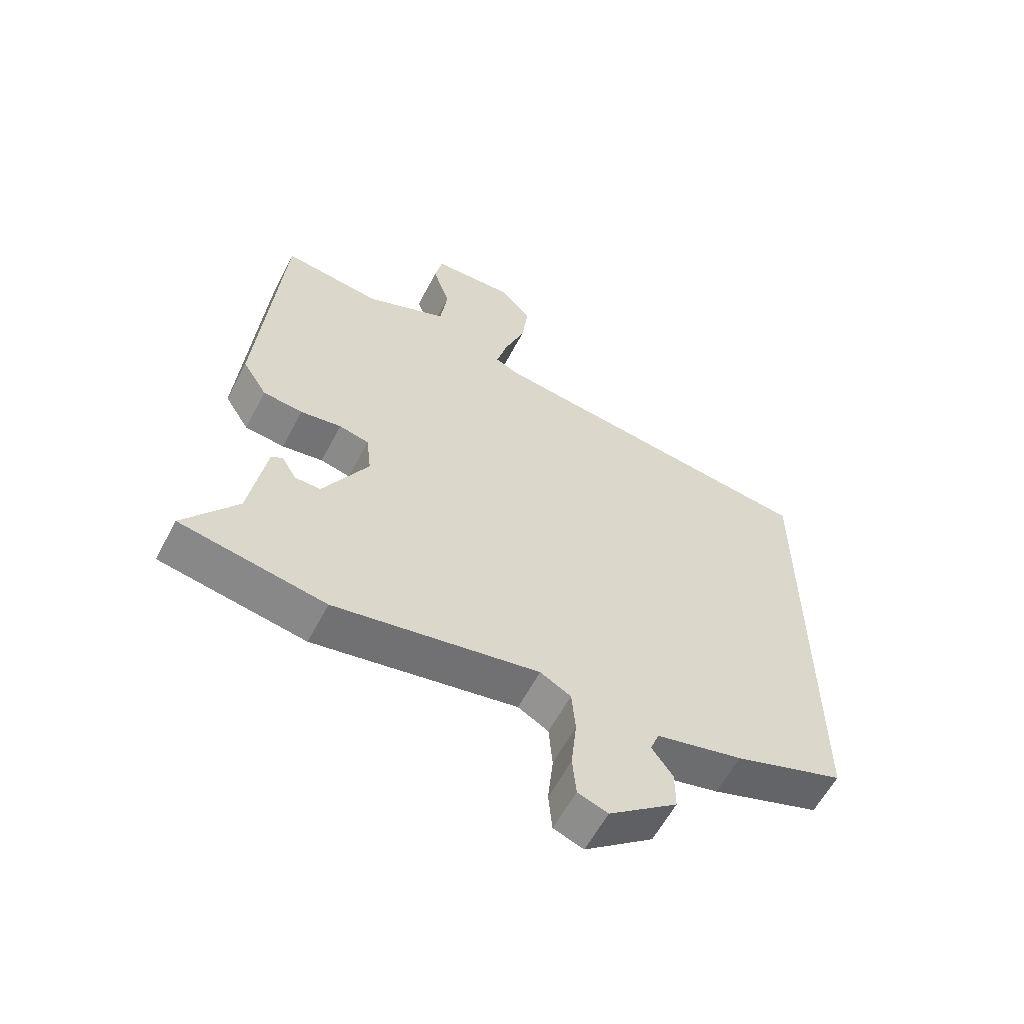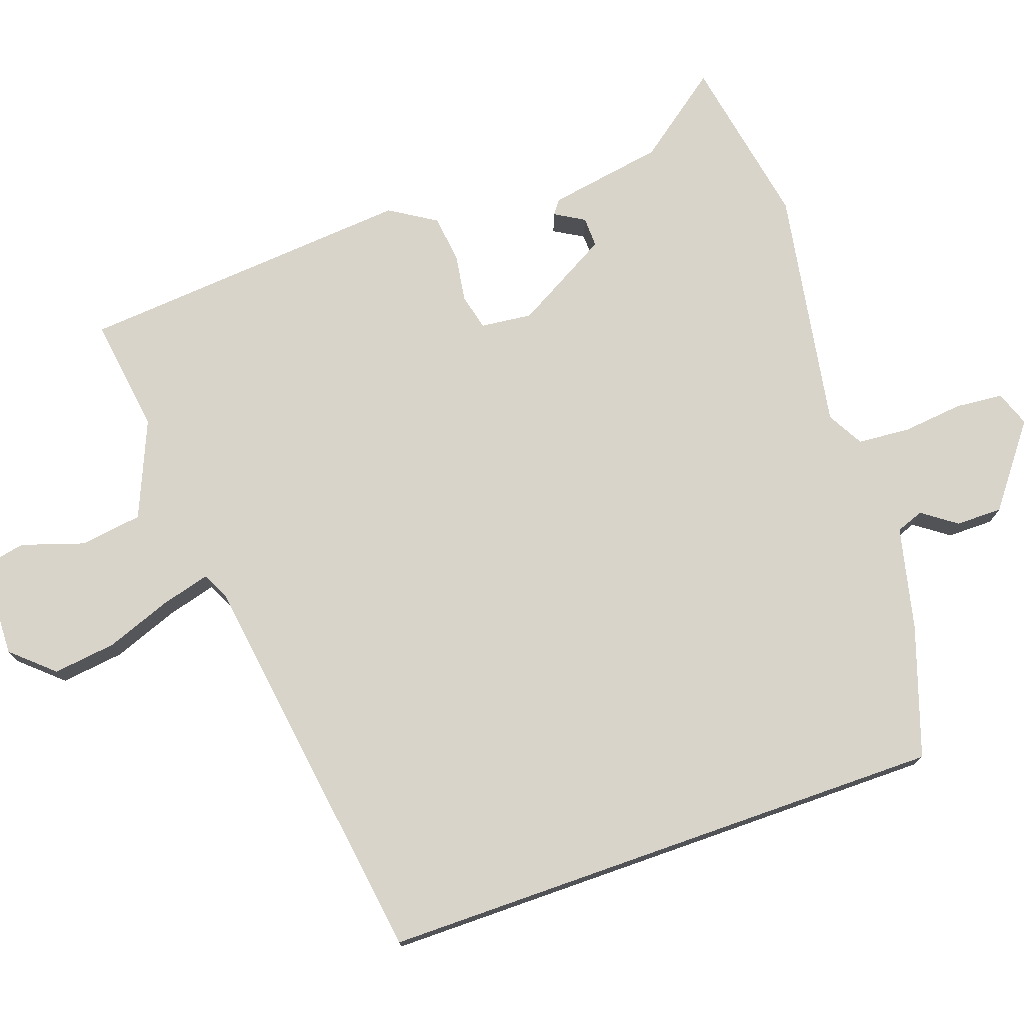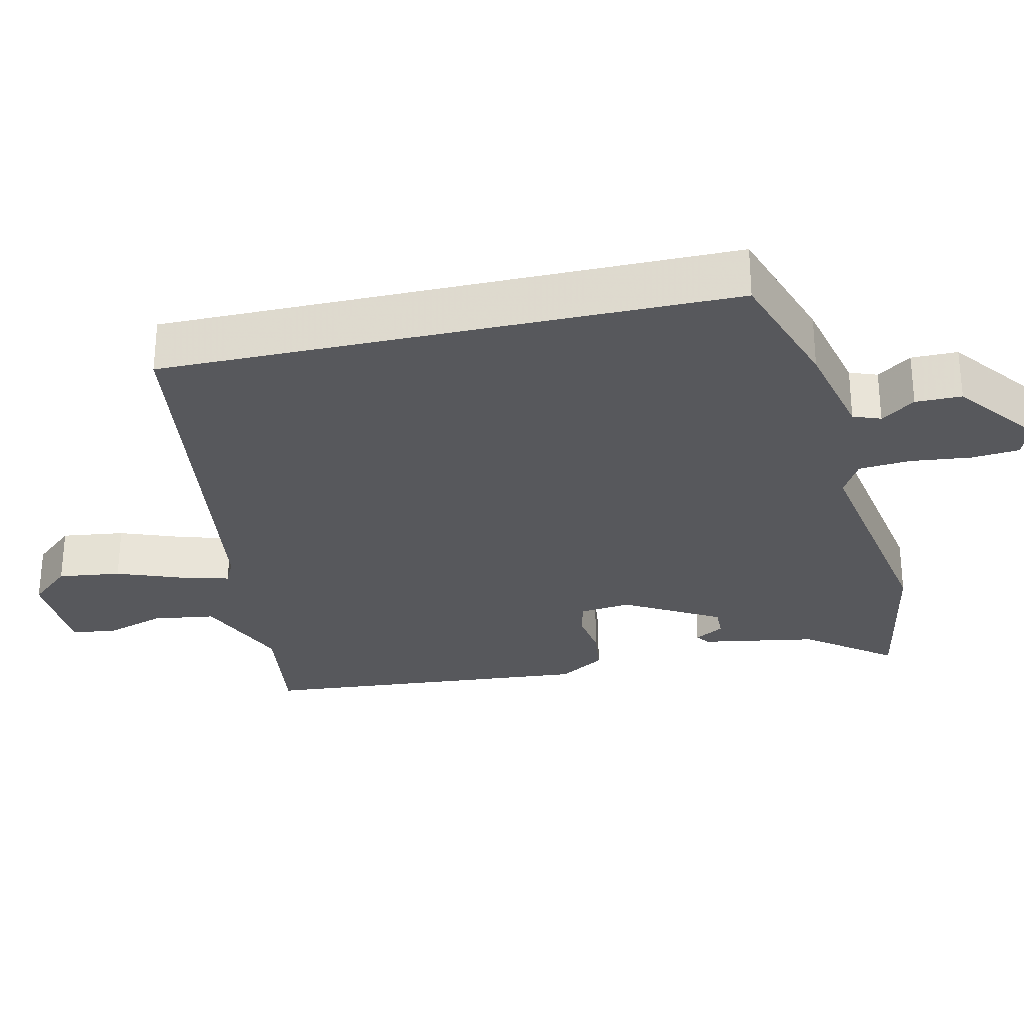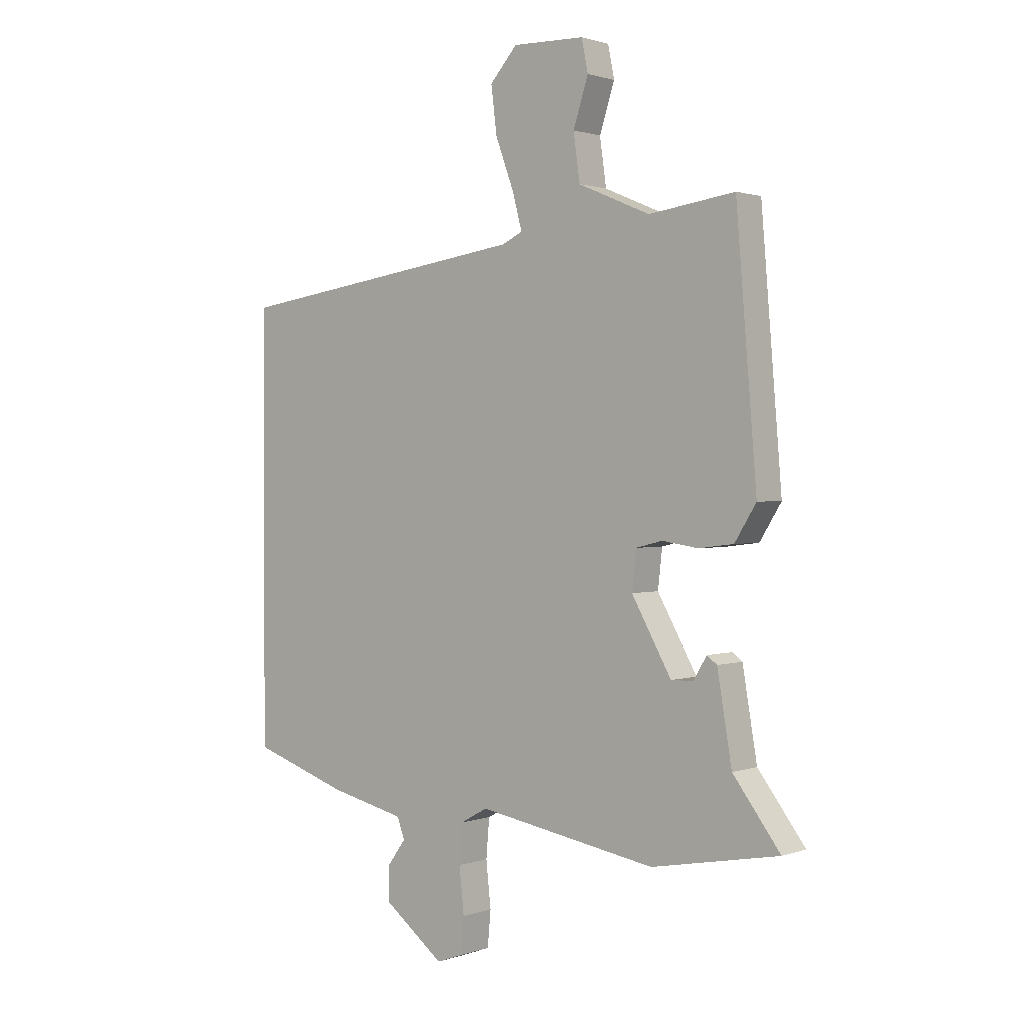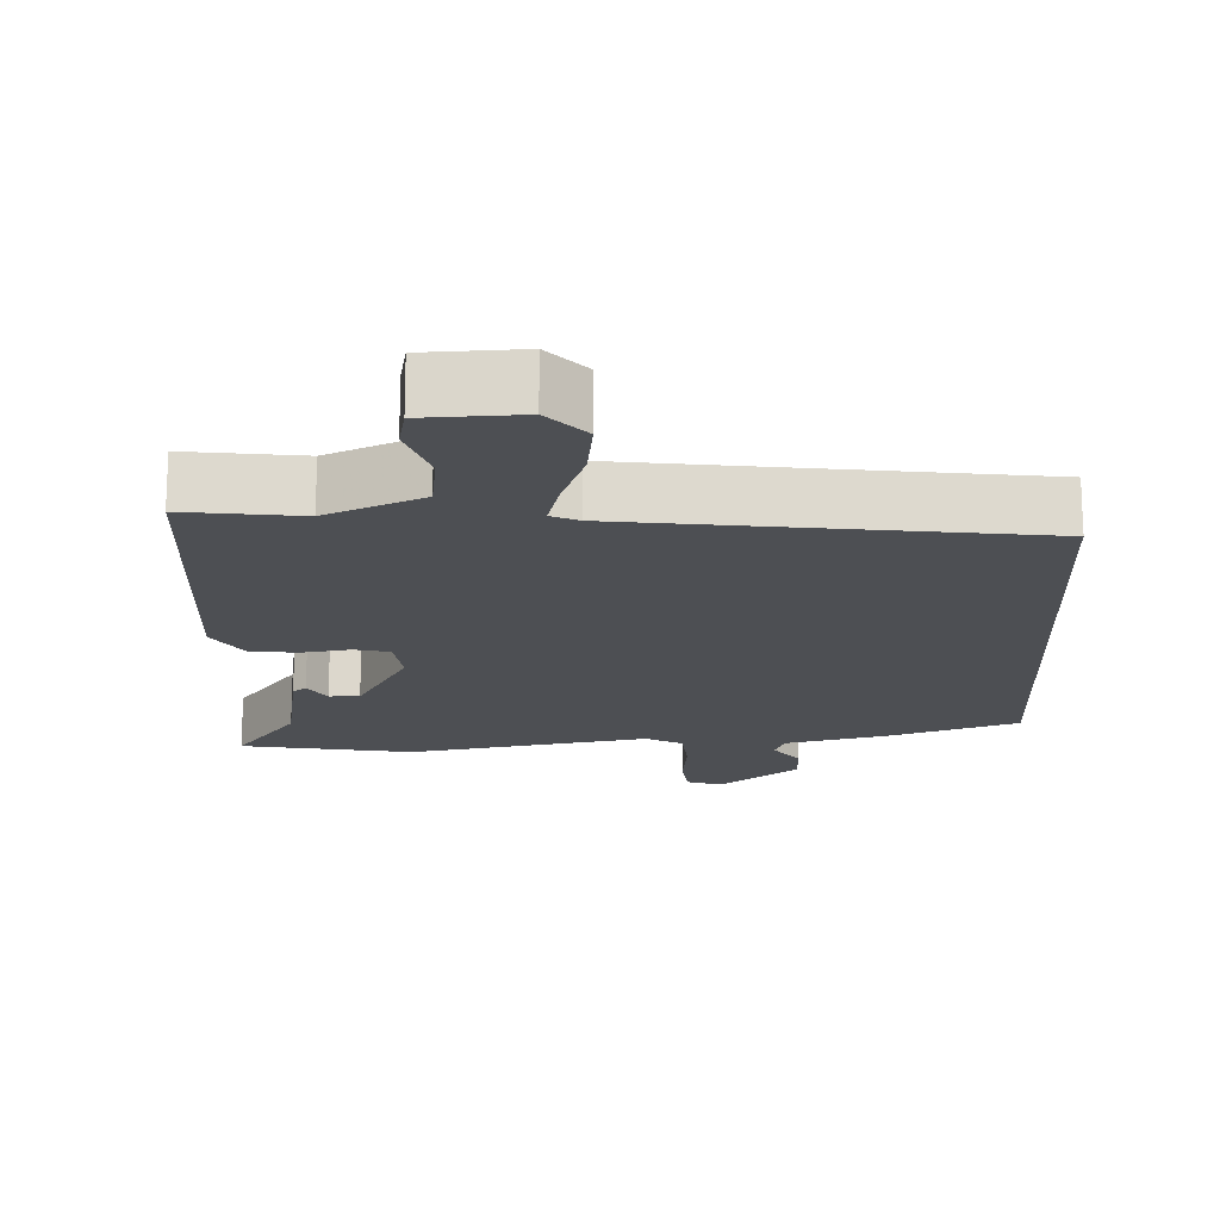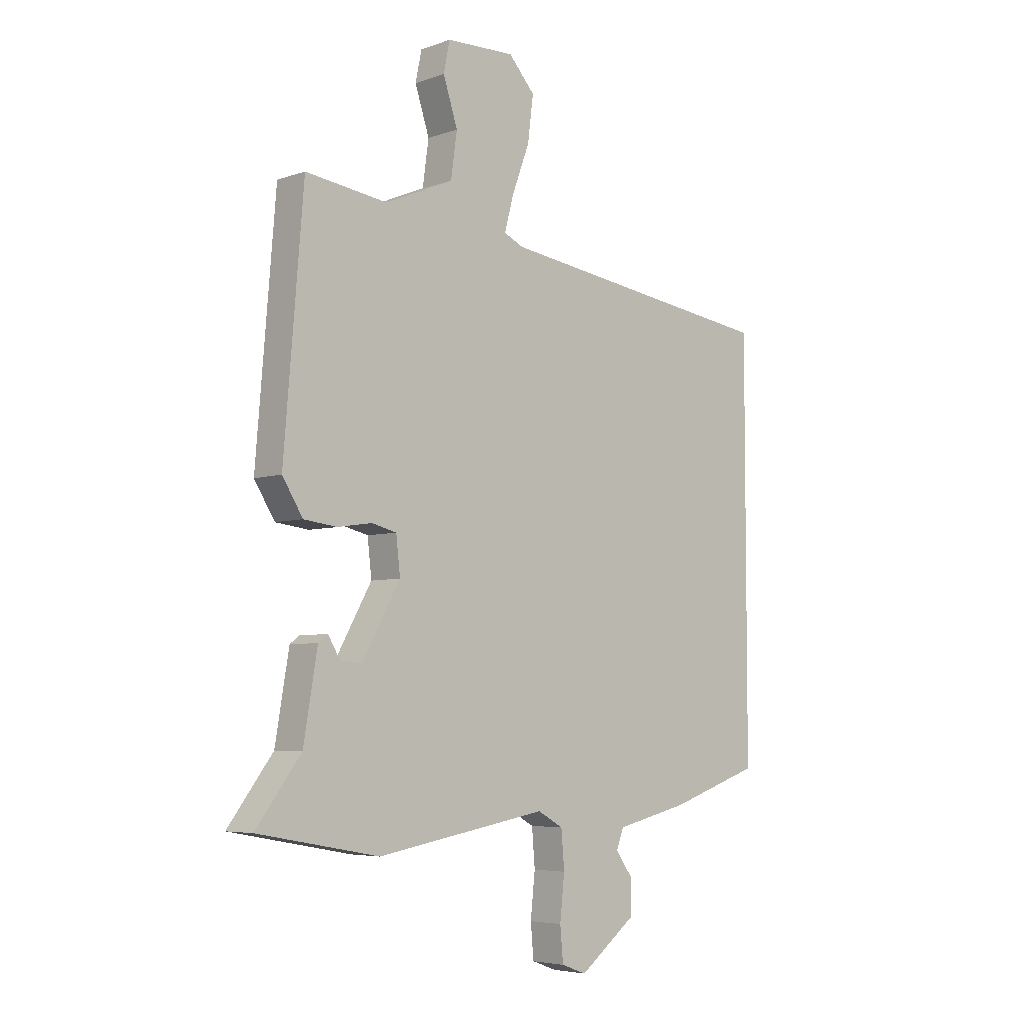
<metadata>
{"format":"obj","ext":"obj","renderer":"f3d","projection":"perspective","resolution":1024,"background":"white","views":[{"elev":-59.5,"azim":-27.5,"up":"+Z"},{"elev":75.3,"azim":70.6,"up":"+Y"},{"elev":-28.8,"azim":102.7,"up":"+Y"},{"elev":1.2,"azim":-141.0,"up":"+Z"},{"elev":-17.5,"azim":2.6,"up":"+Y"},{"elev":-5.2,"azim":-42.9,"up":"+Z"}]}
</metadata>
<code>
v -0.349 0.07 -0.528
v -0.586 0.07 -0.484
v -0.498 0.07 -0.367
v -0.471 0.07 -0.207
v -0.452 0.07 -0.193
v -0.428 0.07 -0.234
v -0.386 0.07 -0.235
v -0.312 0.07 -0.104
v -0.32 0.07 -0.033
v -0.369 0.07 -0.021
v -0.436 0.07 -0.031
v -0.501 0.07 -0.023
v -0.541 0.07 0.041
v -0.503 0.07 0.505
v -0.343 0.07 0.483
v -0.209 0.07 0.54
v -0.197 0.07 0.626
v -0.225 0.07 0.712
v -0.213 0.07 0.771
v -0.079 0.07 0.775
v -0.028 0.07 0.718
v -0.039 0.07 0.631
v -0.073 0.07 0.54
v -0.091 0.07 0.473
v -0.053 0.07 0.455
v 0.5 0.07 0.377
v 0.5 0.07 -0.41
v 0.321 0.07 -0.47
v 0.179 0.07 -0.503
v 0.165 0.07 -0.541
v 0.199 0.07 -0.588
v 0.199 0.07 -0.652
v 0.087 0.07 -0.738
v 0.038 0.07 -0.72
v 0.032 0.07 -0.654
v 0.041 0.07 -0.57
v 0.035 0.07 -0.498
v -0.015 0.07 -0.47
v -0.349 0 -0.528
v -0.586 0 -0.484
v -0.498 0 -0.367
v -0.471 0 -0.207
v -0.452 0 -0.193
v -0.428 0 -0.234
v -0.386 0 -0.235
v -0.312 0 -0.104
v -0.32 0 -0.033
v -0.369 0 -0.021
v -0.436 0 -0.031
v -0.501 0 -0.023
v -0.541 0 0.041
v -0.503 0 0.505
v -0.343 0 0.483
v -0.209 0 0.54
v -0.197 0 0.626
v -0.225 0 0.712
v -0.213 0 0.771
v -0.079 0 0.775
v -0.028 0 0.718
v -0.039 0 0.631
v -0.073 0 0.54
v -0.091 0 0.473
v -0.053 0 0.455
v 0.5 0 0.377
v 0.5 0 -0.41
v 0.321 0 -0.47
v 0.179 0 -0.503
v 0.165 0 -0.541
v 0.199 0 -0.588
v 0.199 0 -0.652
v 0.087 0 -0.738
v 0.038 0 -0.72
v 0.032 0 -0.654
v 0.041 0 -0.57
v 0.035 0 -0.498
v -0.015 0 -0.47
f 33 34 35 36
f 33 36 37
f 30 31 32 33
f 29 30 33 37
f 28 29 37 38
f 25 26 27 28
f 24 25 28 38
f 20 21 22 23
f 20 23 24
f 17 18 19 20
f 16 17 20 24
f 15 16 24 38
f 10 11 12 13
f 9 10 13 14
f 3 4 5 6
f 3 6 7
f 2 3 7
f 1 2 7
f 38 1 7 8
f 9 14 15 38
f 8 9 38
f 74 73 72 71
f 75 74 71
f 71 70 69 68
f 75 71 68 67
f 76 75 67 66
f 66 65 64 63
f 76 66 63 62
f 61 60 59 58
f 62 61 58
f 58 57 56 55
f 62 58 55 54
f 76 62 54 53
f 51 50 49 48
f 52 51 48 47
f 44 43 42 41
f 45 44 41
f 45 41 40
f 45 40 39
f 46 45 39 76
f 76 53 52 47
f 76 47 46
f 1 39 40 2
f 2 40 41 3
f 3 41 42 4
f 4 42 43 5
f 5 43 44 6
f 6 44 45 7
f 7 45 46 8
f 8 46 47 9
f 9 47 48 10
f 10 48 49 11
f 11 49 50 12
f 12 50 51 13
f 13 51 52 14
f 14 52 53 15
f 15 53 54 16
f 16 54 55 17
f 17 55 56 18
f 18 56 57 19
f 19 57 58 20
f 20 58 59 21
f 21 59 60 22
f 22 60 61 23
f 23 61 62 24
f 24 62 63 25
f 25 63 64 26
f 26 64 65 27
f 27 65 66 28
f 28 66 67 29
f 29 67 68 30
f 30 68 69 31
f 31 69 70 32
f 32 70 71 33
f 33 71 72 34
f 34 72 73 35
f 35 73 74 36
f 36 74 75 37
f 37 75 76 38
f 38 76 39 1

</code>
